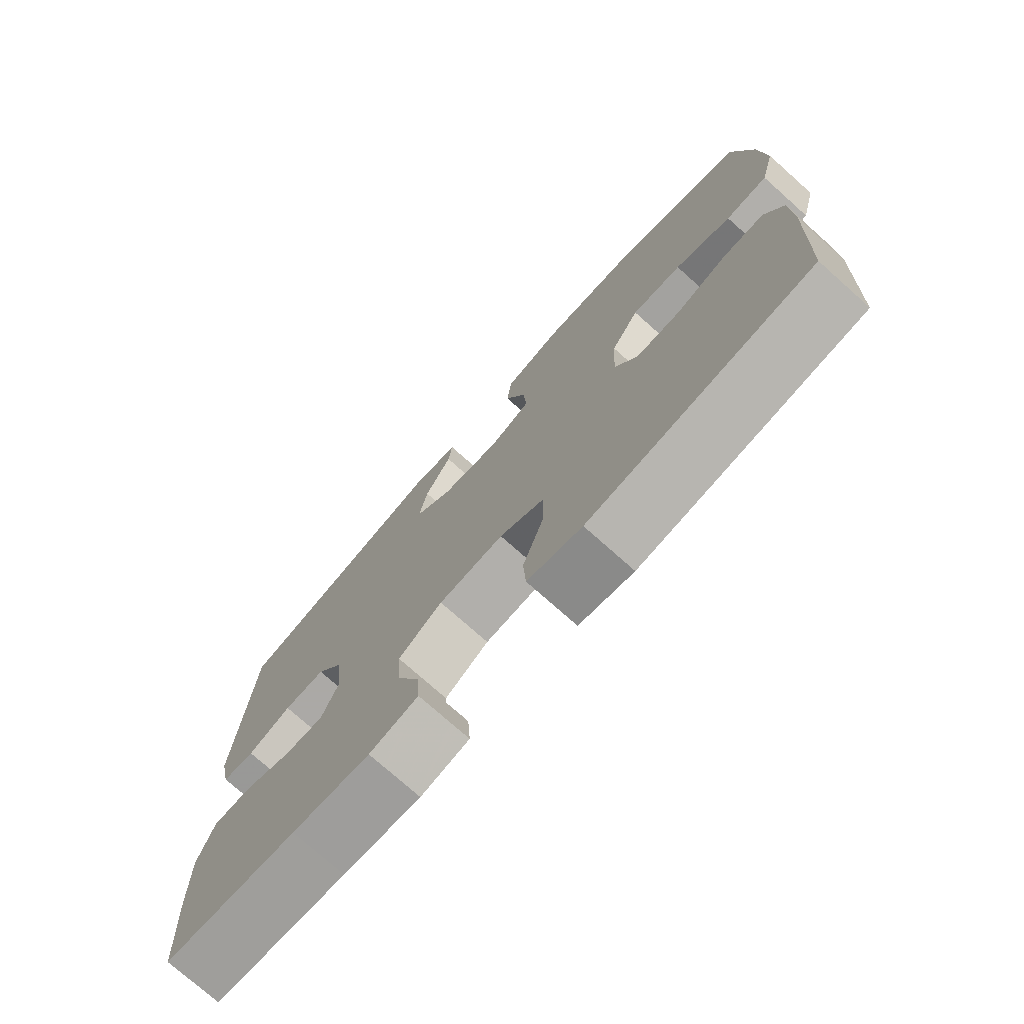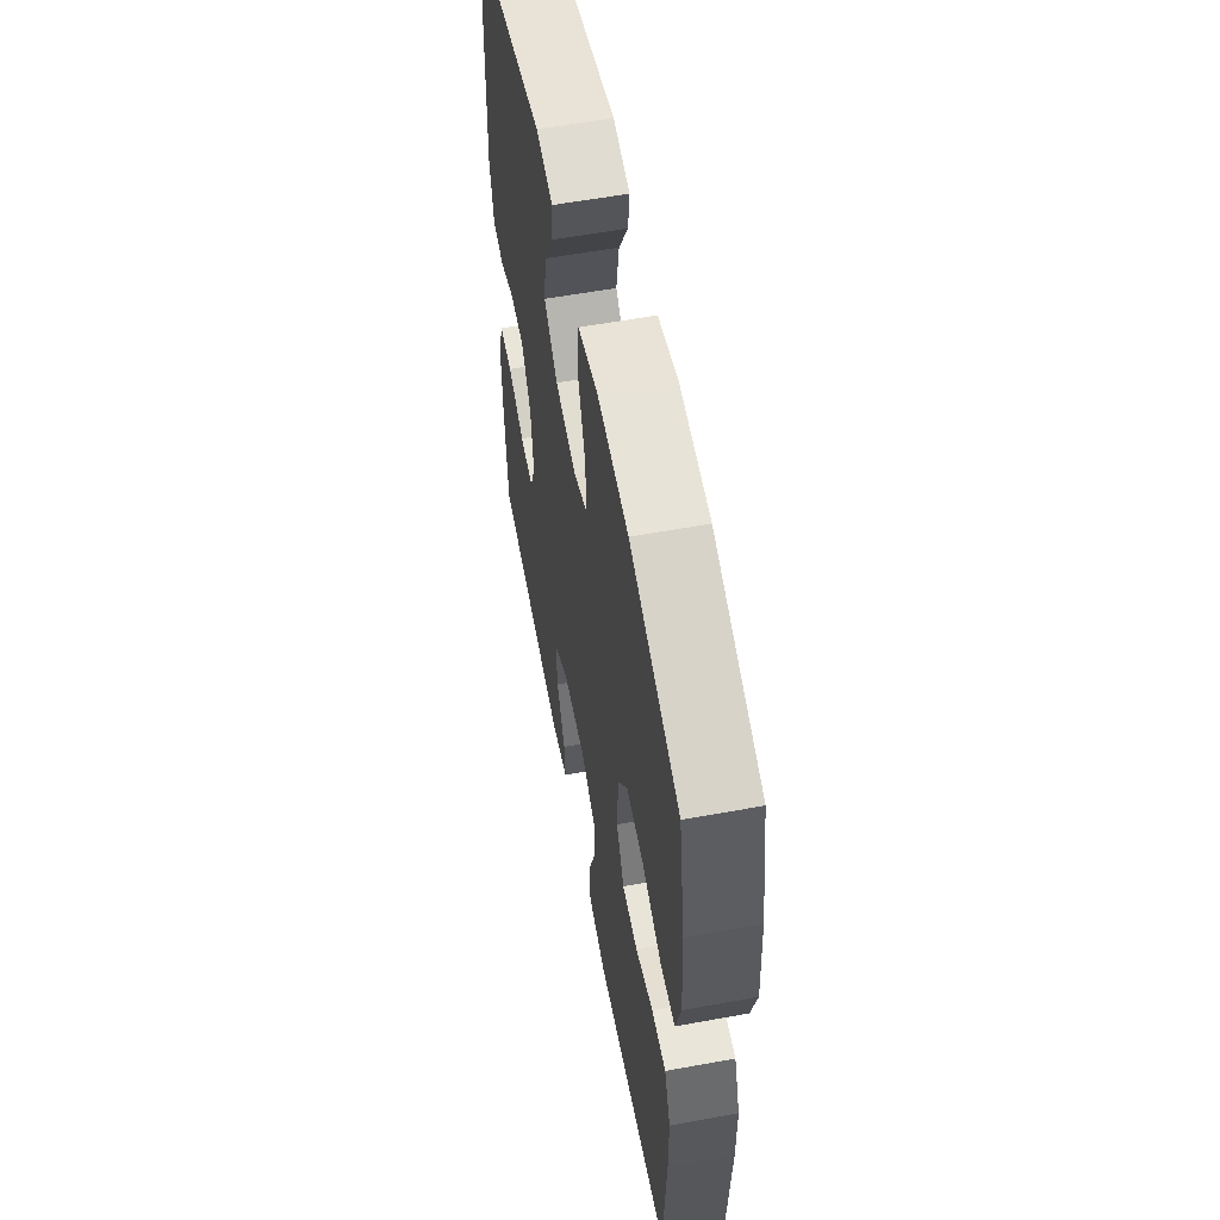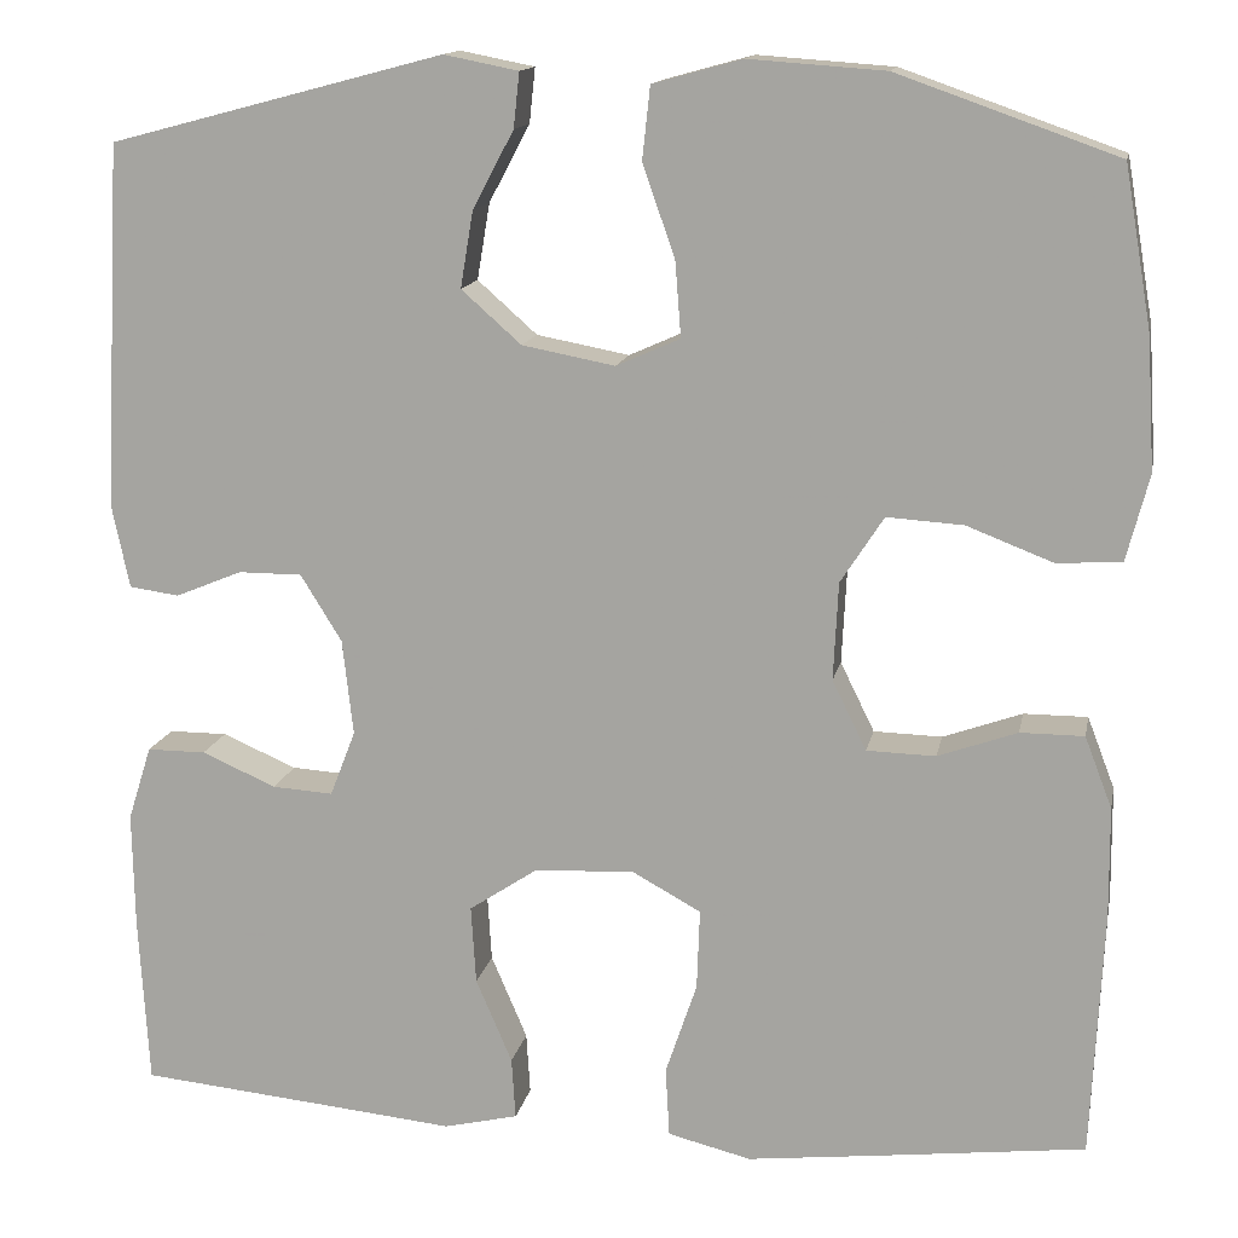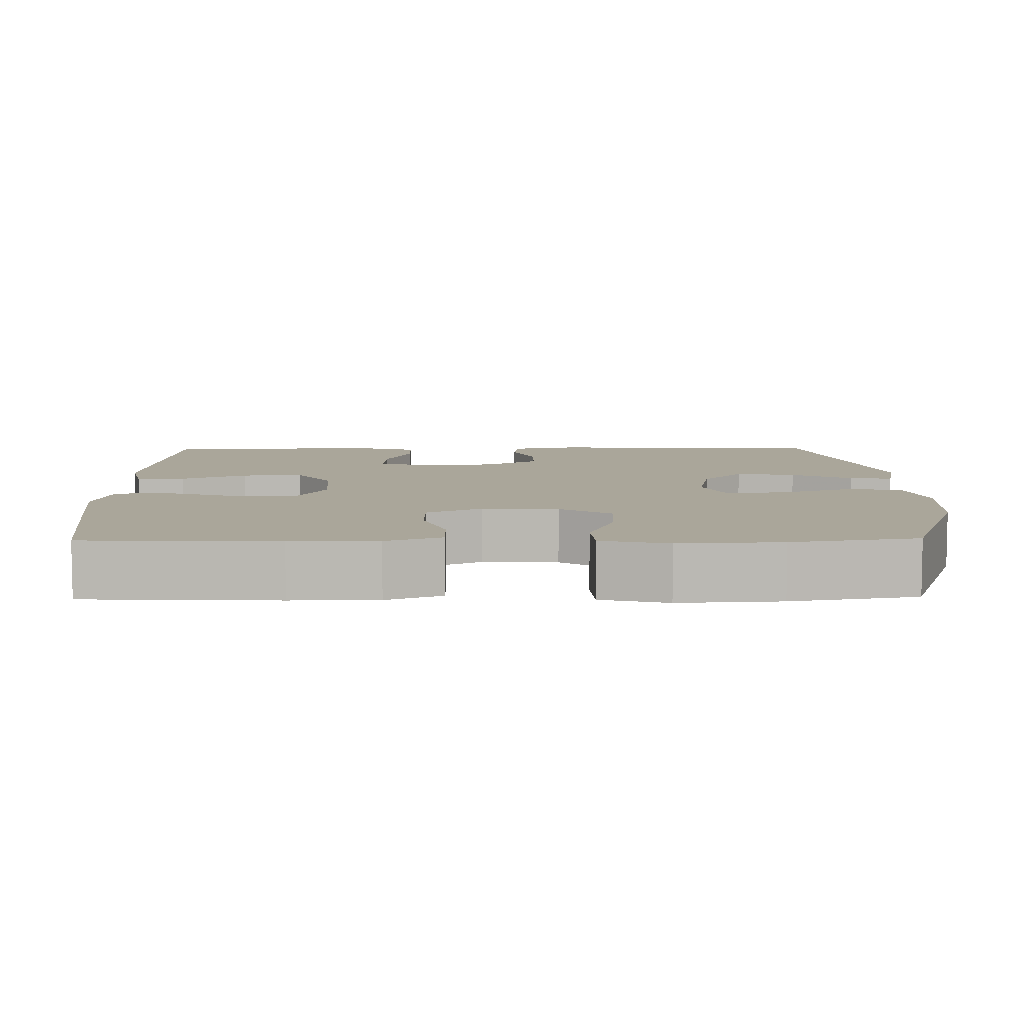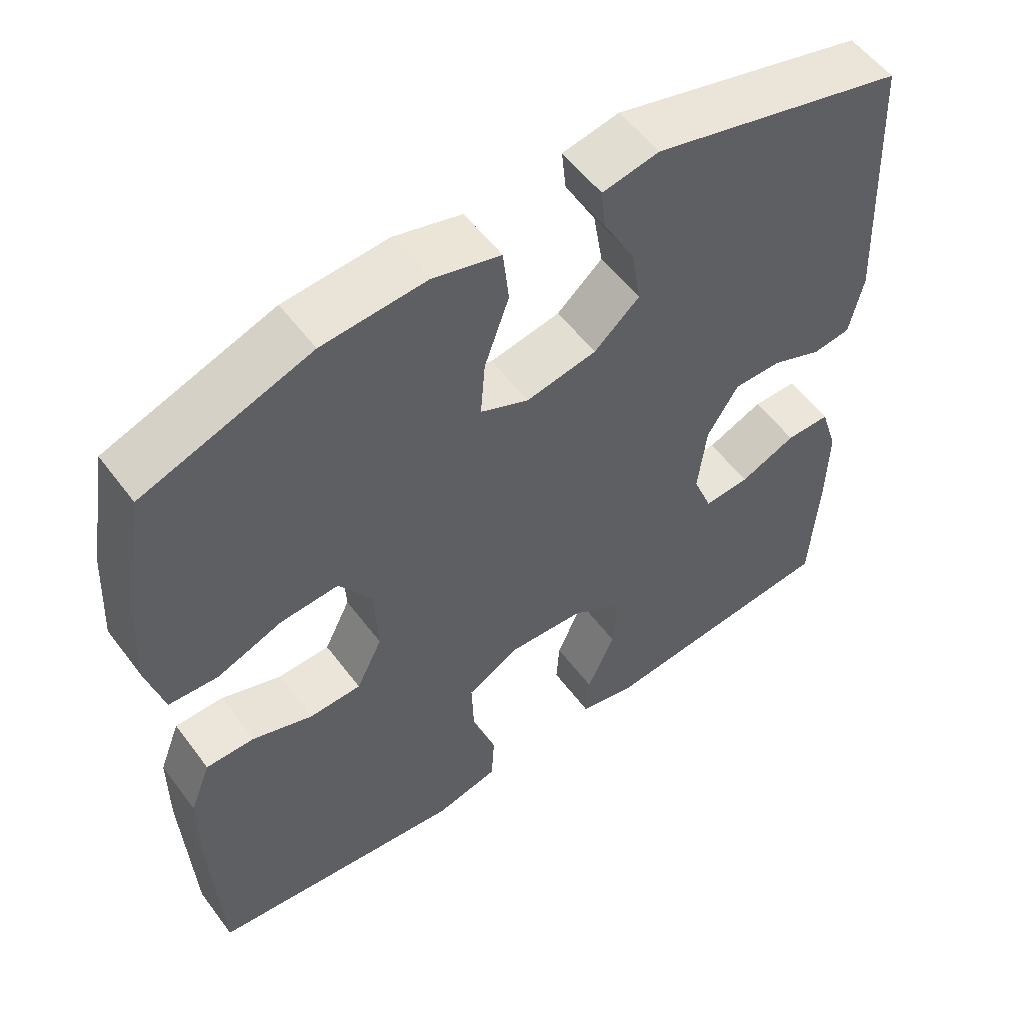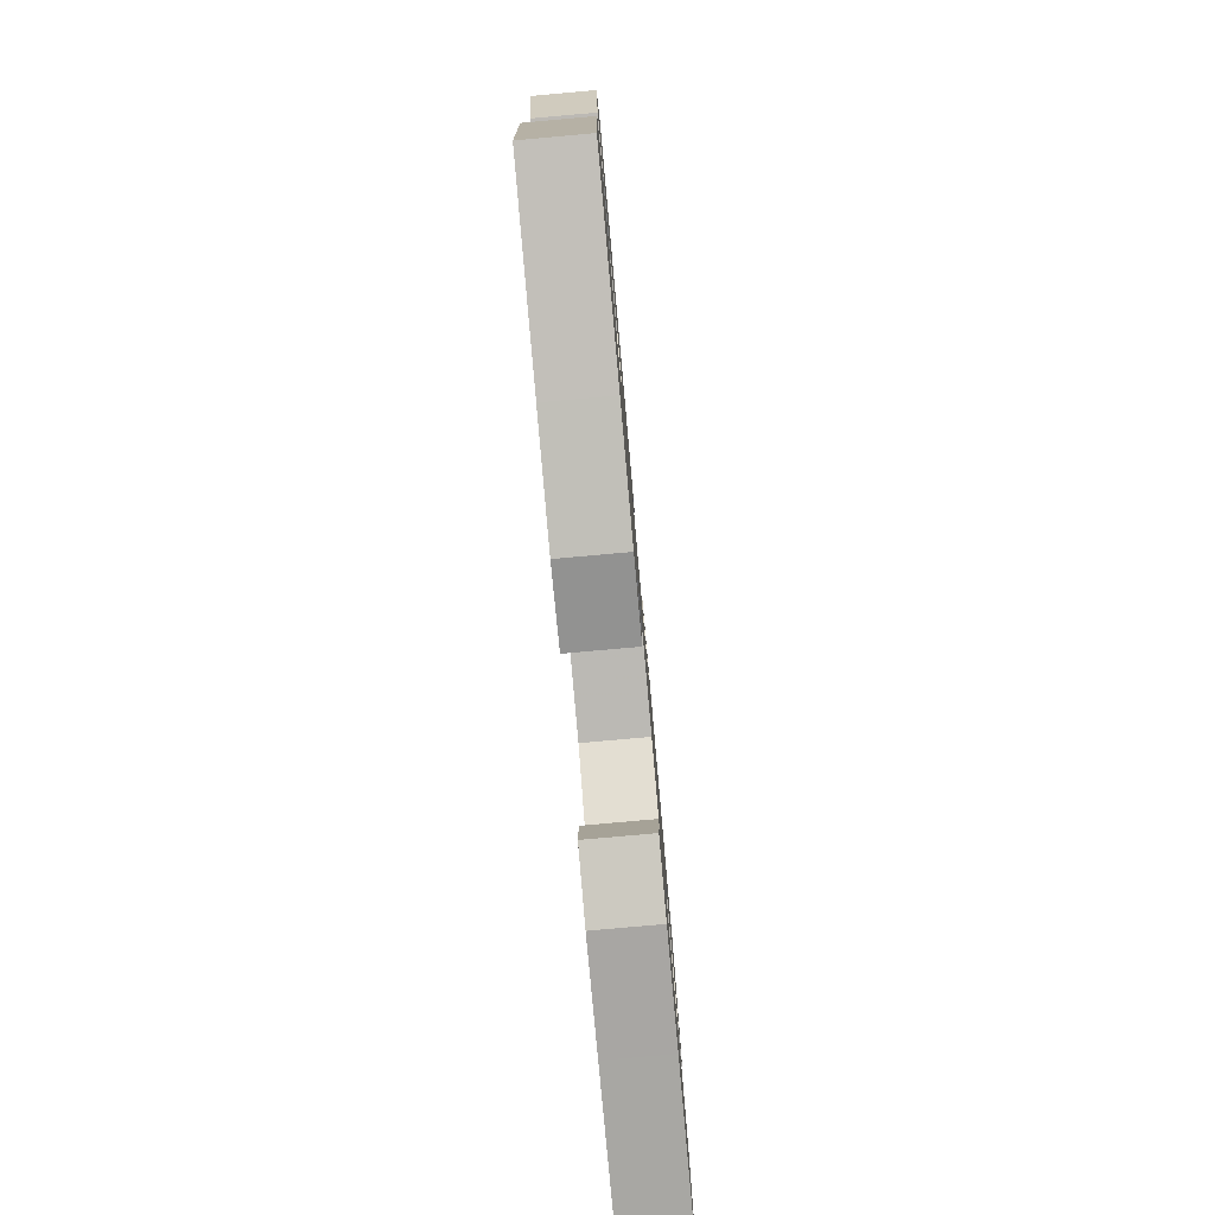
<metadata>
{"format":"obj","ext":"obj","renderer":"f3d","projection":"perspective","resolution":1024,"background":"white","views":[{"elev":-75.5,"azim":-131.7,"up":"+Z"},{"elev":58.5,"azim":-100.7,"up":"+Z"},{"elev":14.0,"azim":-168.9,"up":"+Z"},{"elev":7.8,"azim":-91.0,"up":"+Y"},{"elev":55.2,"azim":-36.2,"up":"+Z"},{"elev":-79.9,"azim":-84.9,"up":"+Z"}]}
</metadata>
<code>
v 0.5 0.07 -0.5
v 0.293 0.07 -0.52
v 0.172 0.07 -0.532
v 0.096 0.07 -0.514
v 0.1 0.07 -0.451
v 0.137 0.07 -0.365
v 0.142 0.07 -0.285
v 0.073 0.07 -0.239
v -0.029 0.07 -0.233
v -0.1 0.07 -0.272
v -0.097 0.07 -0.354
v -0.065 0.07 -0.449
v -0.069 0.07 -0.52
v -0.154 0.07 -0.541
v -0.284 0.07 -0.526
v -0.5 0.07 -0.5
v -0.512 0.07 -0.249
v -0.511 0.07 -0.136
v -0.483 0.07 -0.063
v -0.418 0.07 -0.063
v -0.337 0.07 -0.092
v -0.267 0.07 -0.09
v -0.232 0.07 -0.019
v -0.237 0.07 0.081
v -0.281 0.07 0.149
v -0.359 0.07 0.144
v -0.447 0.07 0.11
v -0.513 0.07 0.114
v -0.536 0.07 0.202
v -0.528 0.07 0.336
v -0.5 0.07 0.5
v -0.276 0.07 0.579
v -0.137 0.07 0.589
v -0.046 0.07 0.564
v -0.038 0.07 0.49
v -0.071 0.07 0.396
v -0.077 0.07 0.319
v -0.012 0.07 0.29
v 0.083 0.07 0.308
v 0.144 0.07 0.362
v 0.131 0.07 0.44
v 0.089 0.07 0.519
v 0.083 0.07 0.575
v 0.159 0.07 0.59
v 0.5 0.07 0.5
v 0.519 0.07 0.129
v 0.501 0.07 0.043
v 0.45 0.07 0.036
v 0.382 0.07 0.064
v 0.317 0.07 0.064
v 0.275 0.07 -0.004
v 0.264 0.07 -0.102
v 0.29 0.07 -0.169
v 0.352 0.07 -0.165
v 0.428 0.07 -0.132
v 0.488 0.07 -0.132
v 0.512 0.07 -0.208
v 0.51 0.07 -0.328
v 0.5 0 -0.5
v 0.293 0 -0.52
v 0.172 0 -0.532
v 0.096 0 -0.514
v 0.1 0 -0.451
v 0.137 0 -0.365
v 0.142 0 -0.285
v 0.073 0 -0.239
v -0.029 0 -0.233
v -0.1 0 -0.272
v -0.097 0 -0.354
v -0.065 0 -0.449
v -0.069 0 -0.52
v -0.154 0 -0.541
v -0.284 0 -0.526
v -0.5 0 -0.5
v -0.512 0 -0.249
v -0.511 0 -0.136
v -0.483 0 -0.063
v -0.418 0 -0.063
v -0.337 0 -0.092
v -0.267 0 -0.09
v -0.232 0 -0.019
v -0.237 0 0.081
v -0.281 0 0.149
v -0.359 0 0.144
v -0.447 0 0.11
v -0.513 0 0.114
v -0.536 0 0.202
v -0.528 0 0.336
v -0.5 0 0.5
v -0.276 0 0.579
v -0.137 0 0.589
v -0.046 0 0.564
v -0.038 0 0.49
v -0.071 0 0.396
v -0.077 0 0.319
v -0.012 0 0.29
v 0.083 0 0.308
v 0.144 0 0.362
v 0.131 0 0.44
v 0.089 0 0.519
v 0.083 0 0.575
v 0.159 0 0.59
v 0.5 0 0.5
v 0.519 0 0.129
v 0.501 0 0.043
v 0.45 0 0.036
v 0.382 0 0.064
v 0.317 0 0.064
v 0.275 0 -0.004
v 0.264 0 -0.102
v 0.29 0 -0.169
v 0.352 0 -0.165
v 0.428 0 -0.132
v 0.488 0 -0.132
v 0.512 0 -0.208
v 0.51 0 -0.328
f 58 1 2
f 57 58 2
f 56 57 2
f 55 56 2
f 54 55 2
f 4 5 6
f 3 4 6
f 2 3 6
f 54 2 6
f 53 54 6
f 52 53 6 7
f 51 52 7 8
f 50 51 8 9
f 47 48 49
f 46 47 49
f 45 46 49
f 44 45 49
f 43 44 49
f 42 43 49
f 41 42 49
f 40 41 49 50
f 50 9 10
f 40 50 10
f 39 40 10
f 34 35 36
f 33 34 36
f 32 33 36
f 31 32 36
f 30 31 36
f 29 30 36
f 28 29 36
f 27 28 36
f 26 27 36
f 25 26 36 37
f 24 25 37 38
f 19 20 21
f 18 19 21
f 17 18 21
f 16 17 21
f 15 16 21
f 14 15 21
f 13 14 21
f 12 13 21
f 11 12 21
f 10 11 21 22
f 38 39 10
f 24 38 10
f 23 24 10
f 10 22 23
f 60 59 116
f 60 116 115
f 60 115 114
f 60 114 113
f 60 113 112
f 64 63 62
f 64 62 61
f 64 61 60
f 64 60 112
f 64 112 111
f 65 64 111 110
f 66 65 110 109
f 67 66 109 108
f 107 106 105
f 107 105 104
f 107 104 103
f 107 103 102
f 107 102 101
f 107 101 100
f 107 100 99
f 108 107 99 98
f 68 67 108
f 68 108 98
f 68 98 97
f 94 93 92
f 94 92 91
f 94 91 90
f 94 90 89
f 94 89 88
f 94 88 87
f 94 87 86
f 94 86 85
f 94 85 84
f 95 94 84 83
f 96 95 83 82
f 79 78 77
f 79 77 76
f 79 76 75
f 79 75 74
f 79 74 73
f 79 73 72
f 79 72 71
f 79 71 70
f 79 70 69
f 80 79 69 68
f 68 97 96
f 68 96 82
f 68 82 81
f 81 80 68
f 1 59 60 2
f 2 60 61 3
f 3 61 62 4
f 4 62 63 5
f 5 63 64 6
f 6 64 65 7
f 7 65 66 8
f 8 66 67 9
f 9 67 68 10
f 10 68 69 11
f 11 69 70 12
f 12 70 71 13
f 13 71 72 14
f 14 72 73 15
f 15 73 74 16
f 16 74 75 17
f 17 75 76 18
f 18 76 77 19
f 19 77 78 20
f 20 78 79 21
f 21 79 80 22
f 22 80 81 23
f 23 81 82 24
f 24 82 83 25
f 25 83 84 26
f 26 84 85 27
f 27 85 86 28
f 28 86 87 29
f 29 87 88 30
f 30 88 89 31
f 31 89 90 32
f 32 90 91 33
f 33 91 92 34
f 34 92 93 35
f 35 93 94 36
f 36 94 95 37
f 37 95 96 38
f 38 96 97 39
f 39 97 98 40
f 40 98 99 41
f 41 99 100 42
f 42 100 101 43
f 43 101 102 44
f 44 102 103 45
f 45 103 104 46
f 46 104 105 47
f 47 105 106 48
f 48 106 107 49
f 49 107 108 50
f 50 108 109 51
f 51 109 110 52
f 52 110 111 53
f 53 111 112 54
f 54 112 113 55
f 55 113 114 56
f 56 114 115 57
f 57 115 116 58
f 58 116 59 1

</code>
